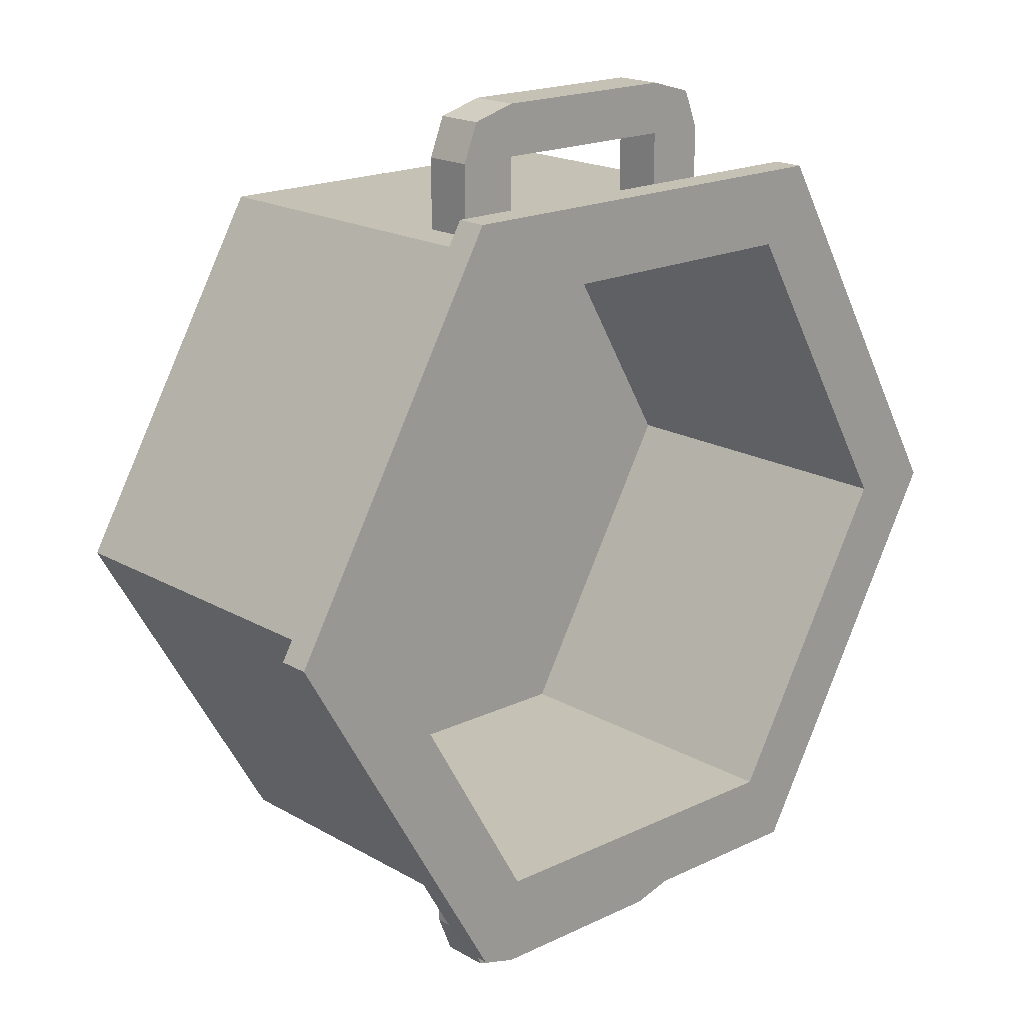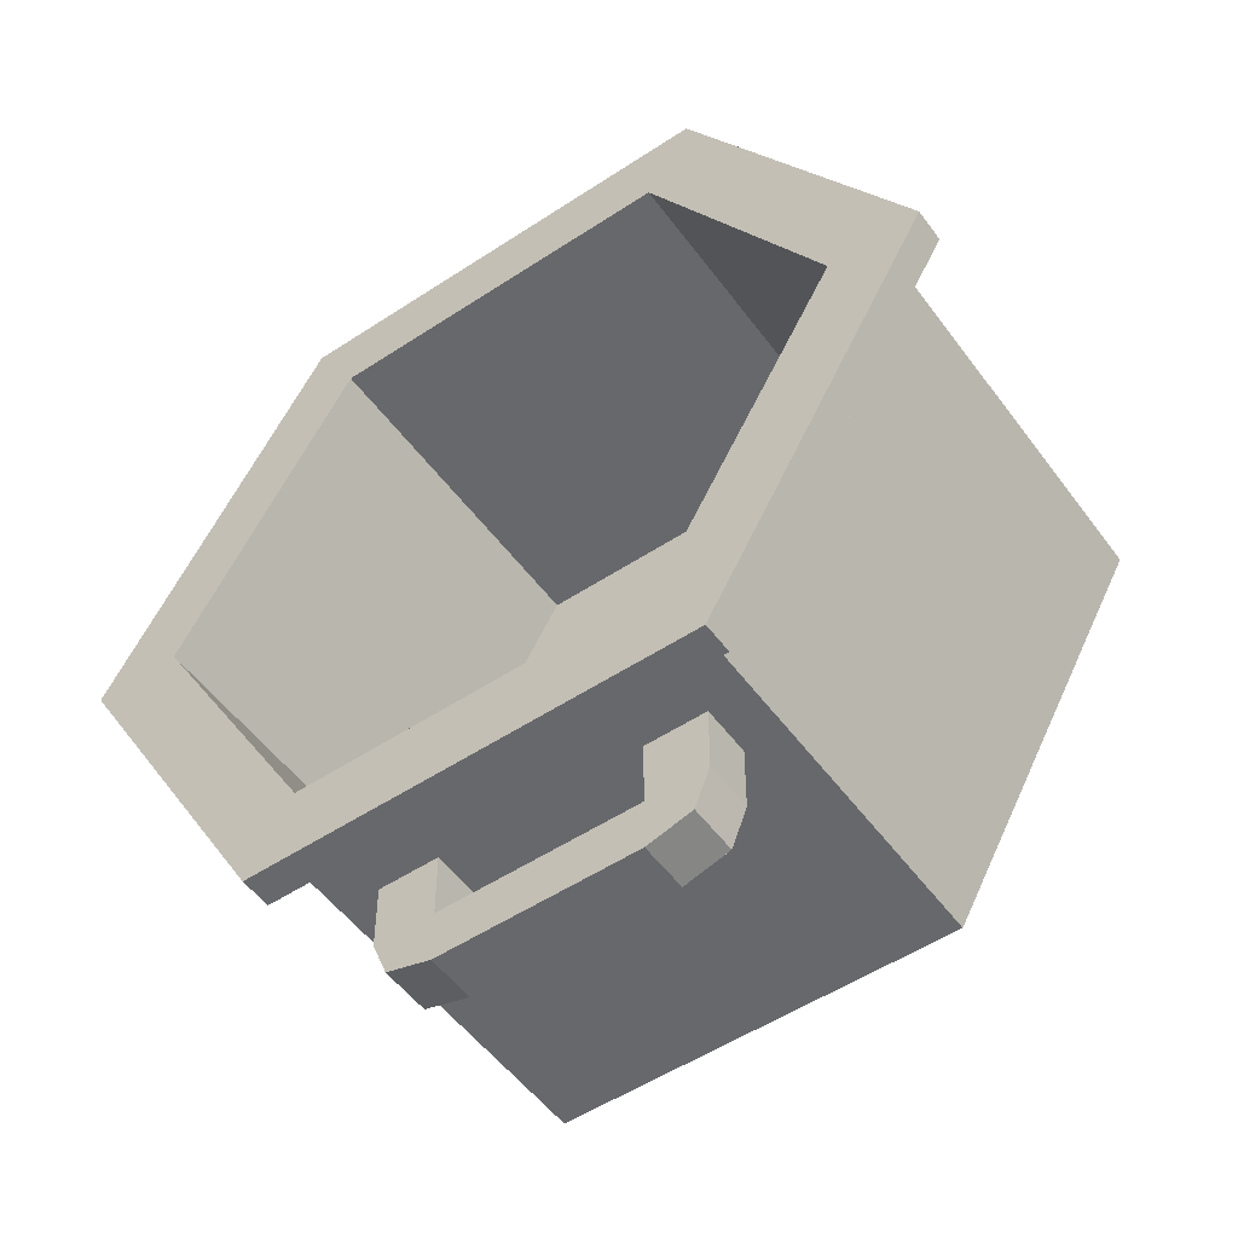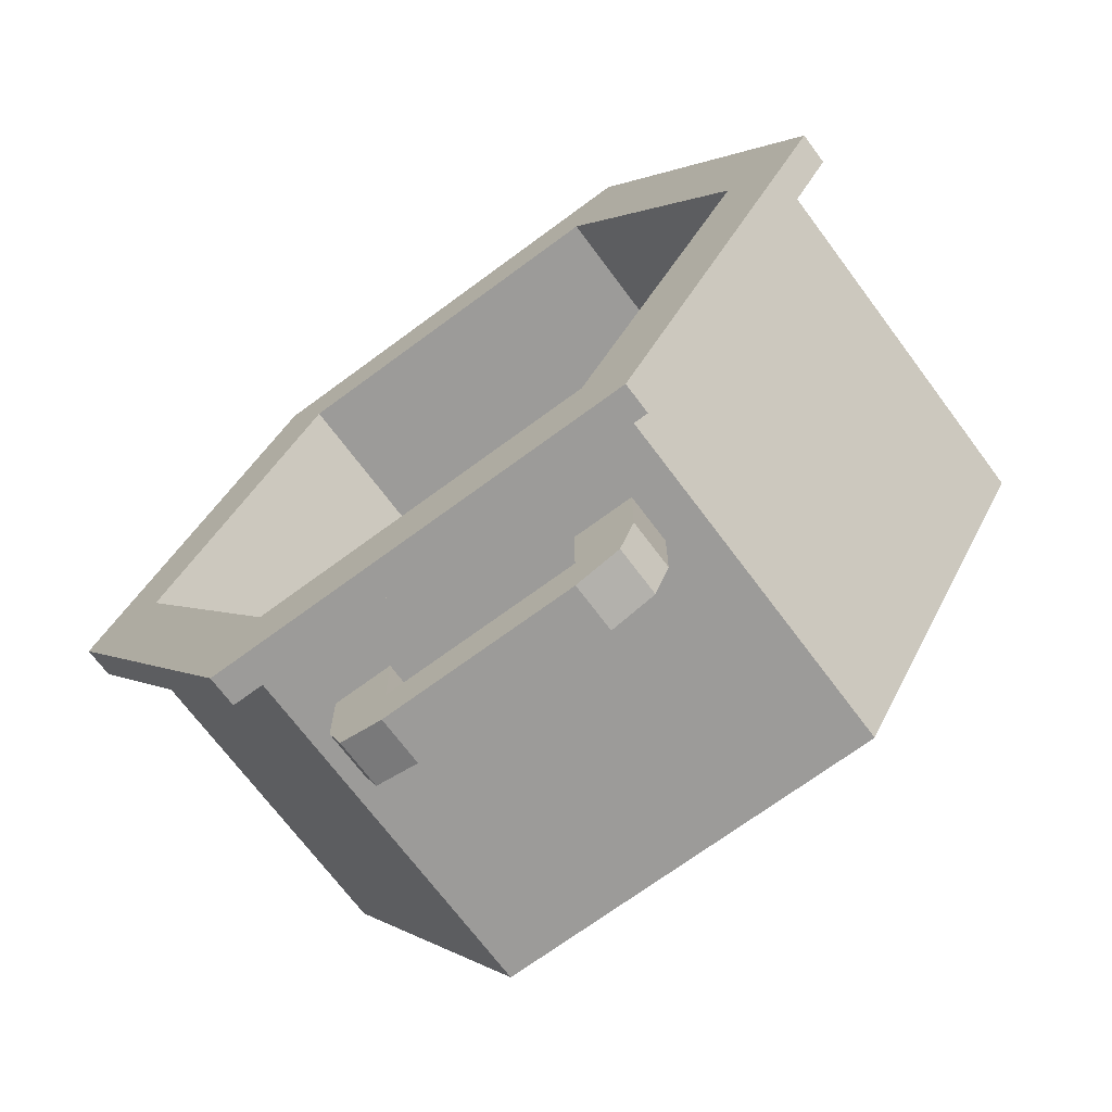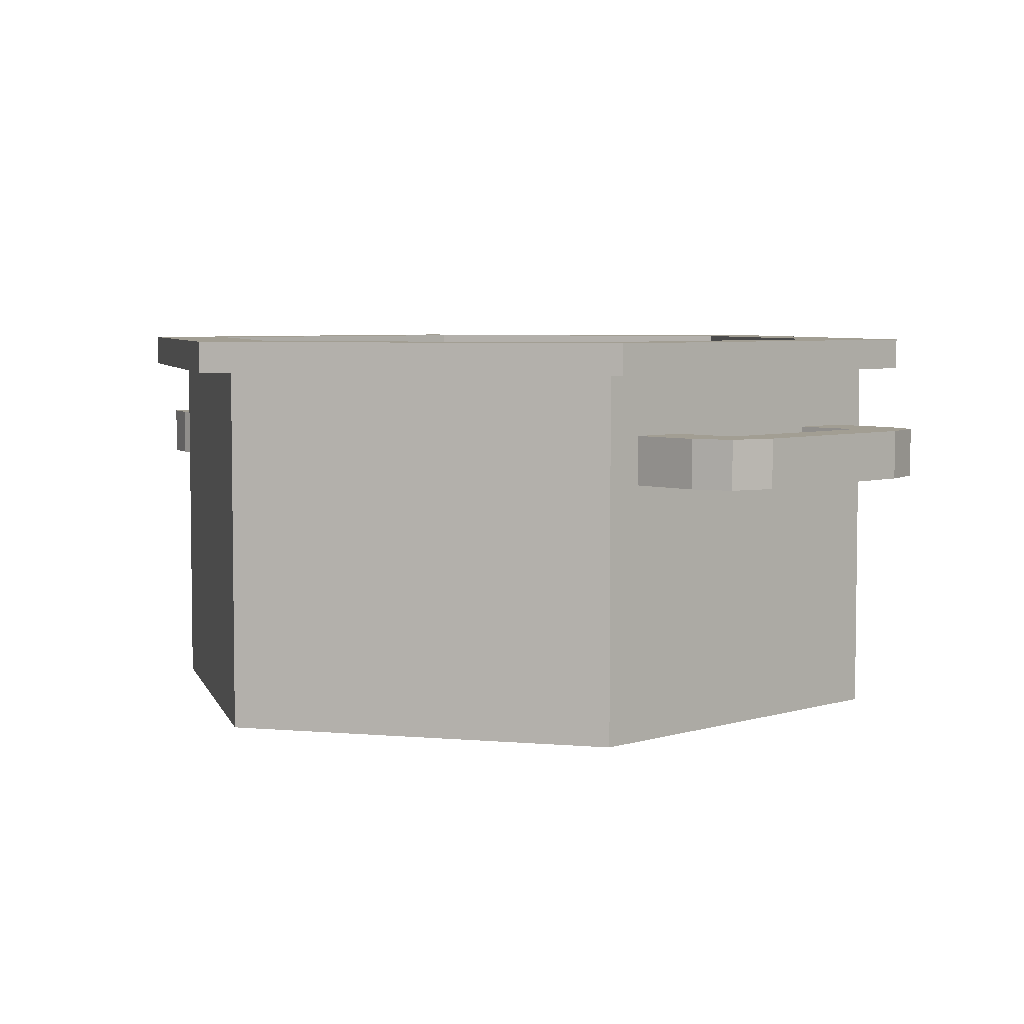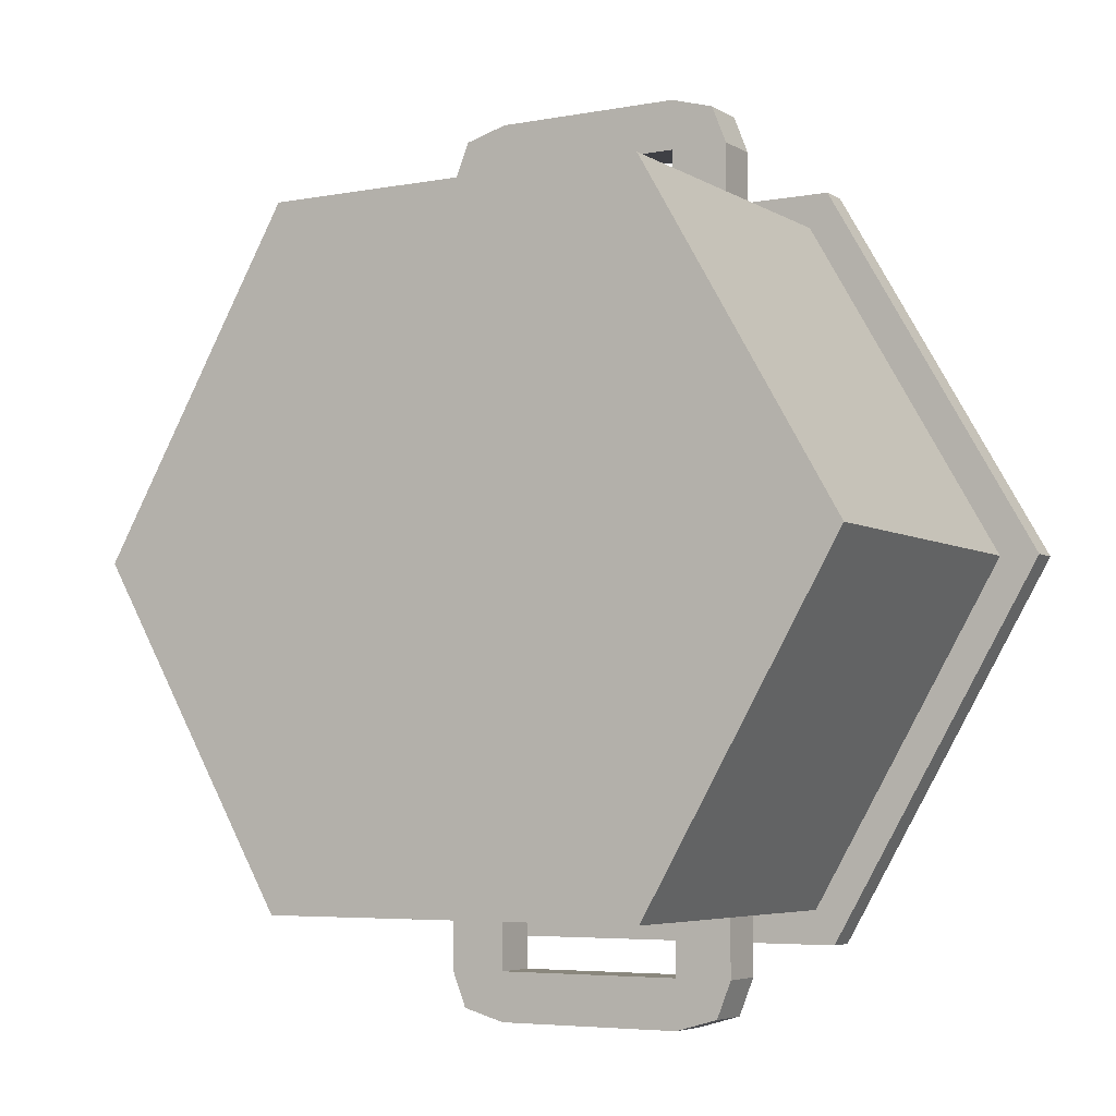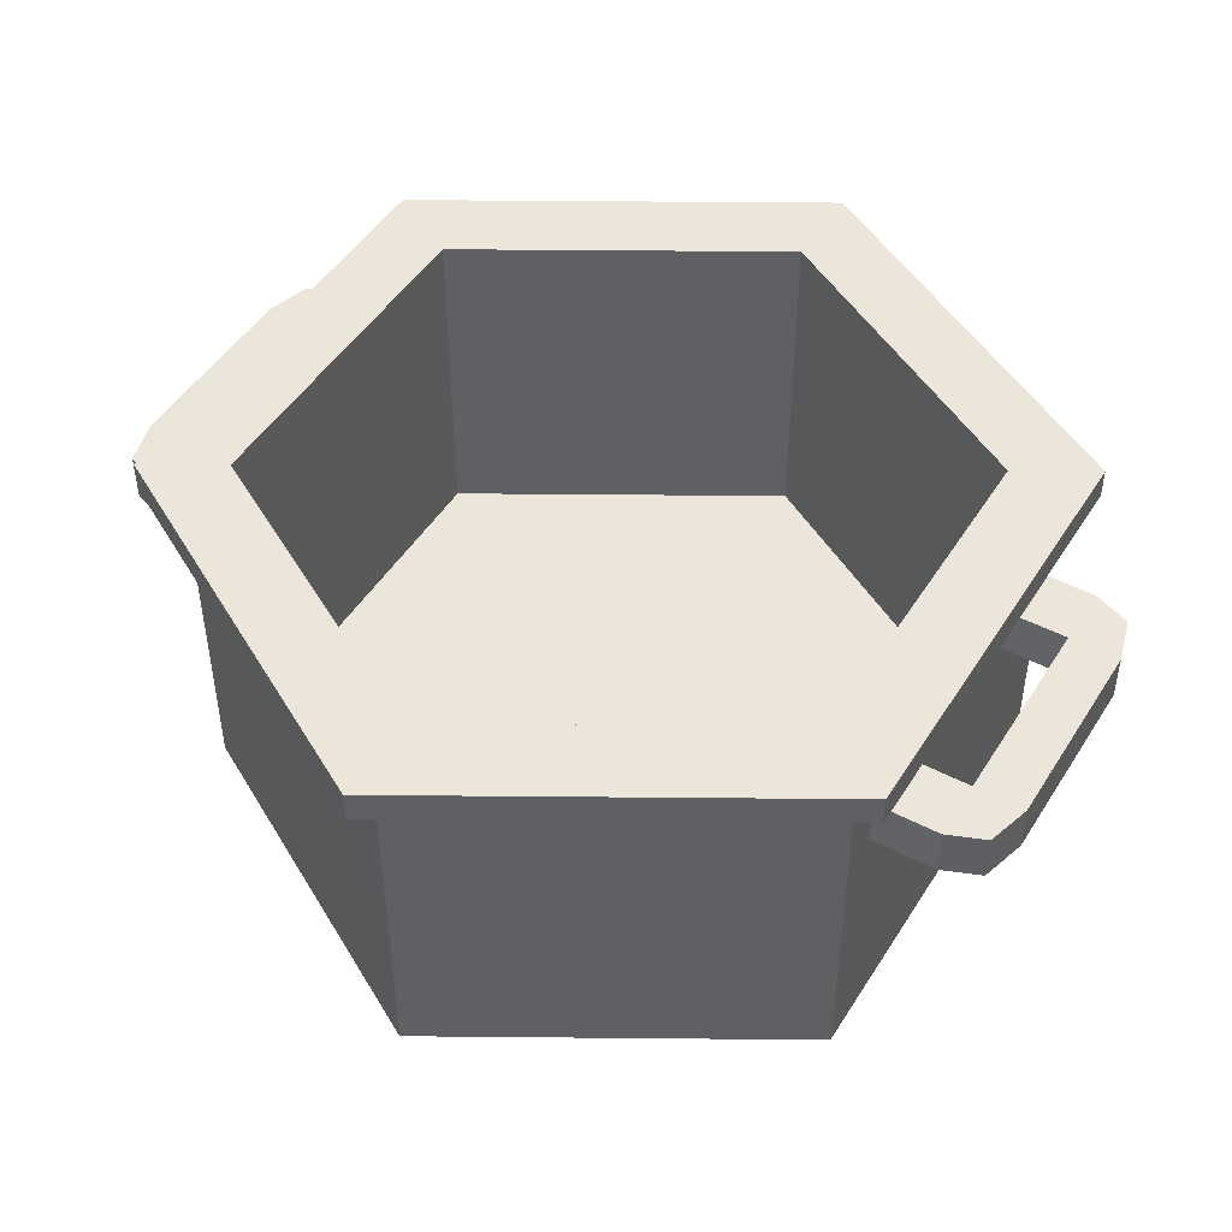
<metadata>
{"format":"obj","ext":"obj","renderer":"f3d","projection":"perspective","resolution":1024,"background":"white","views":[{"elev":18.7,"azim":137.5,"up":"+Z"},{"elev":-52.4,"azim":-144.6,"up":"+Z"},{"elev":-69.8,"azim":-143.4,"up":"+Z"},{"elev":5.1,"azim":-44.3,"up":"+Y"},{"elev":-5.2,"azim":30.4,"up":"+Z"},{"elev":47.5,"azim":120.6,"up":"+Y"}]}
</metadata>
<code>
g default
v -0.2263 0.5159 -0.7719
v -0.1558 0.5159 -0.7519
v 0.1558 0.5159 -0.7519
v 0.2263 0.5159 -0.7719
v -0.2263 0.5928 -0.7719
v -0.1558 0.5928 -0.7519
v 0.1558 0.5928 -0.7519
v 0.2263 0.5928 -0.7719
v -0.2501 0.5928 -0.8322
v -0.1558 0.5928 -0.8322
v 0.1558 0.5928 -0.8322
v 0.2501 0.5928 -0.8322
v -0.2501 0.5928 -0.9573
v -0.1558 0.5928 -0.9573
v 0.1558 0.5928 -0.9573
v 0.2501 0.5928 -0.9573
v -0.2501 0.5159 -0.9573
v -0.1558 0.5159 -0.9573
v 0.1558 0.5159 -0.9573
v 0.2501 0.5159 -0.9573
v -0.2501 0.5159 -0.8322
v -0.1558 0.5159 -0.8322
v 0.1558 0.5159 -0.8322
v 0.2501 0.5159 -0.8322
v -0.2263 0.5928 -2.187
v -0.1558 0.5928 -2.207
v 0.1558 0.5928 -2.207
v 0.2263 0.5928 -2.187
v -0.2263 0.5159 -2.187
v -0.1558 0.5159 -2.207
v 0.1558 0.5159 -2.207
v 0.2263 0.5159 -2.187
v -0.2501 0.5159 -2.127
v -0.1558 0.5159 -2.127
v 0.1558 0.5159 -2.127
v 0.2501 0.5159 -2.127
v -0.2501 0.5159 -2.002
v -0.1558 0.5159 -2.002
v 0.1558 0.5159 -2.002
v 0.2501 0.5159 -2.002
v -0.2501 0.5928 -2.002
v -0.1558 0.5928 -2.002
v 0.1558 0.5928 -2.002
v 0.2501 0.5928 -2.002
v -0.2501 0.5928 -2.127
v -0.1558 0.5928 -2.127
v 0.1558 0.5928 -2.127
v 0.2501 0.5928 -2.127
v 0.3126 0.1114 -2.026
v -0.3126 0.1114 -2.026
v -0.6253 0.1114 -1.484
v -0.3126 0.1114 -0.9427
v 0.3126 0.1114 -0.9427
v 0.6253 0.1114 -1.484
v 0.3126 0.6886 -2.026
v -0.3126 0.6886 -2.026
v -0.6253 0.6886 -1.484
v -0.3126 0.6886 -0.9427
v 0.3126 0.6886 -0.9427
v 0.6253 0.6886 -1.484
v -0.2751 0.6886 -1.961
v -0.5503 0.6886 -1.484
v 0.5503 0.6886 -1.484
v 0.2751 0.6886 -1.961
v -0.2751 0.6886 -1.008
v 0.2751 0.6886 -1.008
v -0.2751 0.2085 -1.961
v -0.5503 0.2085 -1.484
v 0.5503 0.2085 -1.484
v 0.2751 0.2085 -1.961
v -0.2751 0.2085 -1.008
v 0.2751 0.2085 -1.008
v -0.3126 0.7376 -2.026
v -0.6253 0.7376 -1.484
v -0.5503 0.7376 -1.484
v -0.2751 0.7376 -1.961
v 0.6253 0.7376 -1.484
v 0.3126 0.7376 -2.026
v 0.2751 0.7376 -1.961
v 0.5503 0.7376 -1.484
v -0.3126 0.7376 -0.9427
v -0.2751 0.7376 -1.008
v 0.3126 0.7376 -0.9427
v 0.2751 0.7376 -1.008
v -0.3439 0.6886 -2.08
v -0.6878 0.6886 -1.484
v -0.6878 0.7376 -1.484
v -0.3439 0.7376 -2.08
v 0.6878 0.6886 -1.484
v 0.3439 0.6886 -2.08
v 0.3439 0.7376 -2.08
v 0.6878 0.7376 -1.484
v -0.3439 0.6886 -0.8885
v -0.3439 0.7376 -0.8885
v 0.3439 0.6886 -0.8885
v 0.3439 0.7376 -0.8885
g pCube38
f 1 2 6 5
f 2 3 7 6
f 3 4 8 7
f 5 6 10 9
f 6 7 11 10
f 7 8 12 11
f 9 10 14 13
f 11 12 16 15
f 13 14 18 17
f 15 16 20 19
f 17 18 22 21
f 19 20 24 23
f 21 22 2 1
f 22 23 3 2
f 23 24 4 3
f 24 20 16 12
f 4 24 12 8
f 17 21 9 13
f 21 1 5 9
f 14 10 22 18
f 11 15 19 23
f 10 11 23 22
f 25 26 30 29
f 26 27 31 30
f 27 28 32 31
f 29 30 34 33
f 30 31 35 34
f 31 32 36 35
f 33 34 38 37
f 35 36 40 39
f 37 38 42 41
f 39 40 44 43
f 41 42 46 45
f 43 44 48 47
f 45 46 26 25
f 46 47 27 26
f 47 48 28 27
f 48 44 40 36
f 28 48 36 32
f 41 45 33 37
f 45 25 29 33
f 38 34 46 42
f 35 39 43 47
f 34 35 47 46
f 49 50 56 55
f 50 51 57 56
f 51 52 58 57
f 52 53 59 58
f 53 54 60 59
f 54 49 55 60
f 52 51 54 53
f 51 50 49 54
f 67 68 69 70
f 68 71 72 69
f 73 74 75 76
f 77 78 79 80
f 78 73 76 79
f 74 81 82 75
f 81 83 84 82
f 83 77 80 84
f 61 62 68 67
f 63 64 70 69
f 64 61 67 70
f 62 65 71 68
f 65 66 72 71
f 66 63 69 72
f 85 86 87 88
f 62 61 76 75
f 89 90 91 92
f 64 63 80 79
f 90 85 88 91
f 61 64 79 76
f 86 93 94 87
f 65 62 75 82
f 93 95 96 94
f 66 65 82 84
f 95 89 92 96
f 63 66 84 80
f 56 57 86 85
f 74 73 88 87
f 60 55 90 89
f 78 77 92 91
f 55 56 85 90
f 73 78 91 88
f 57 58 93 86
f 81 74 87 94
f 58 59 95 93
f 83 81 94 96
f 59 60 89 95
f 77 83 96 92

</code>
